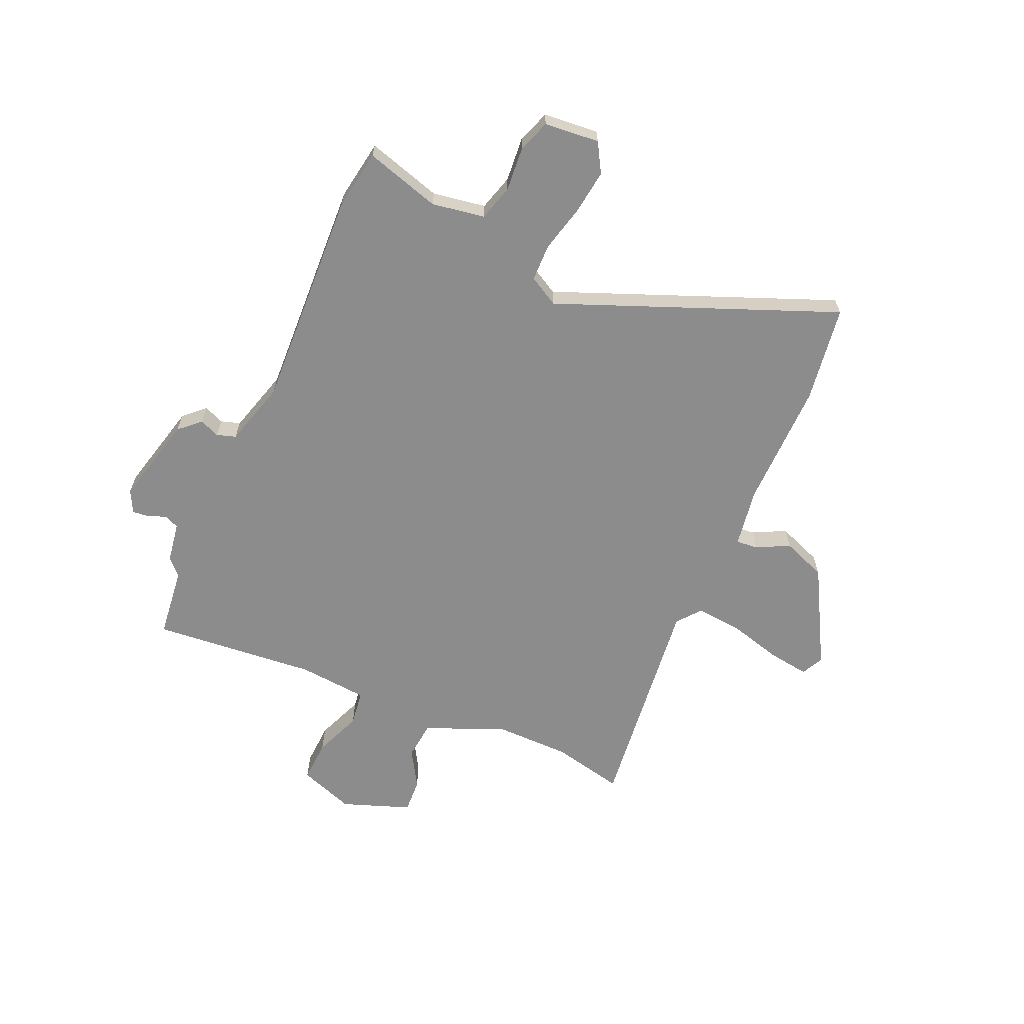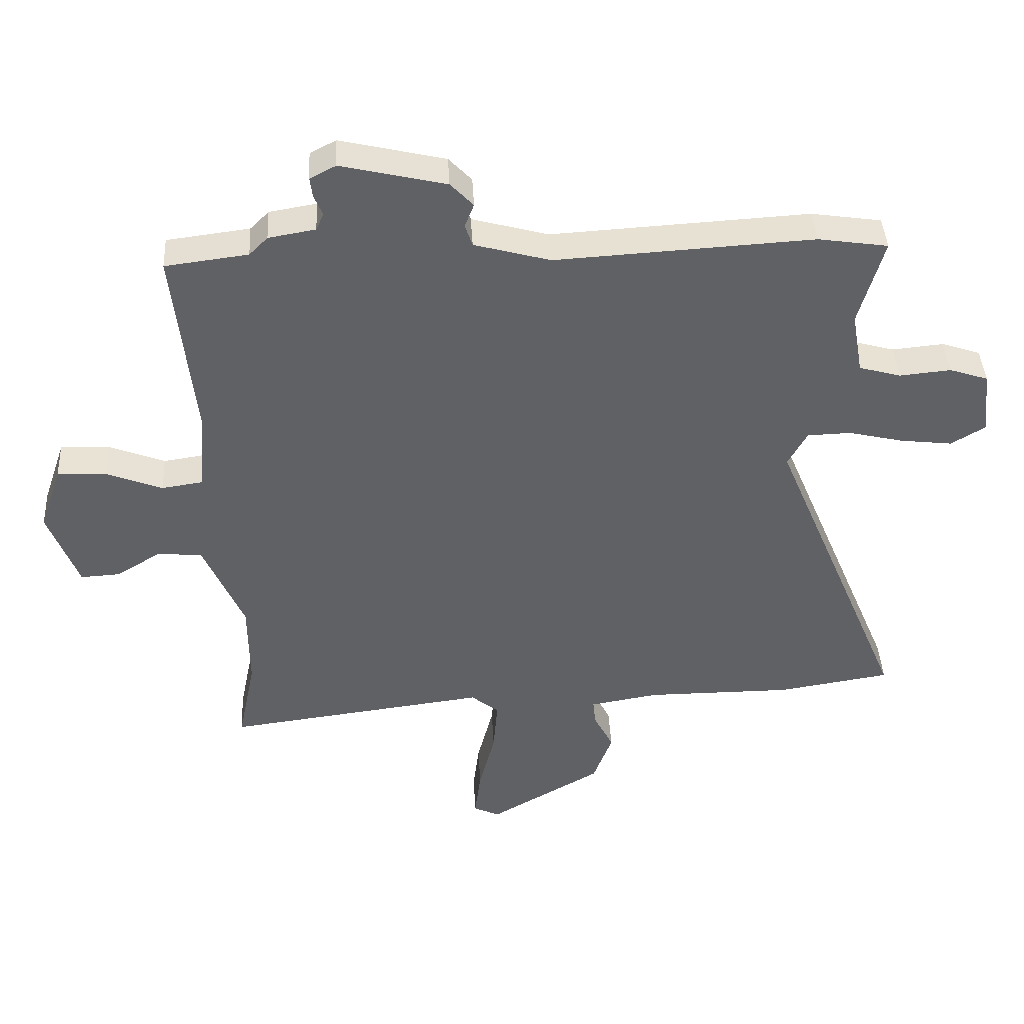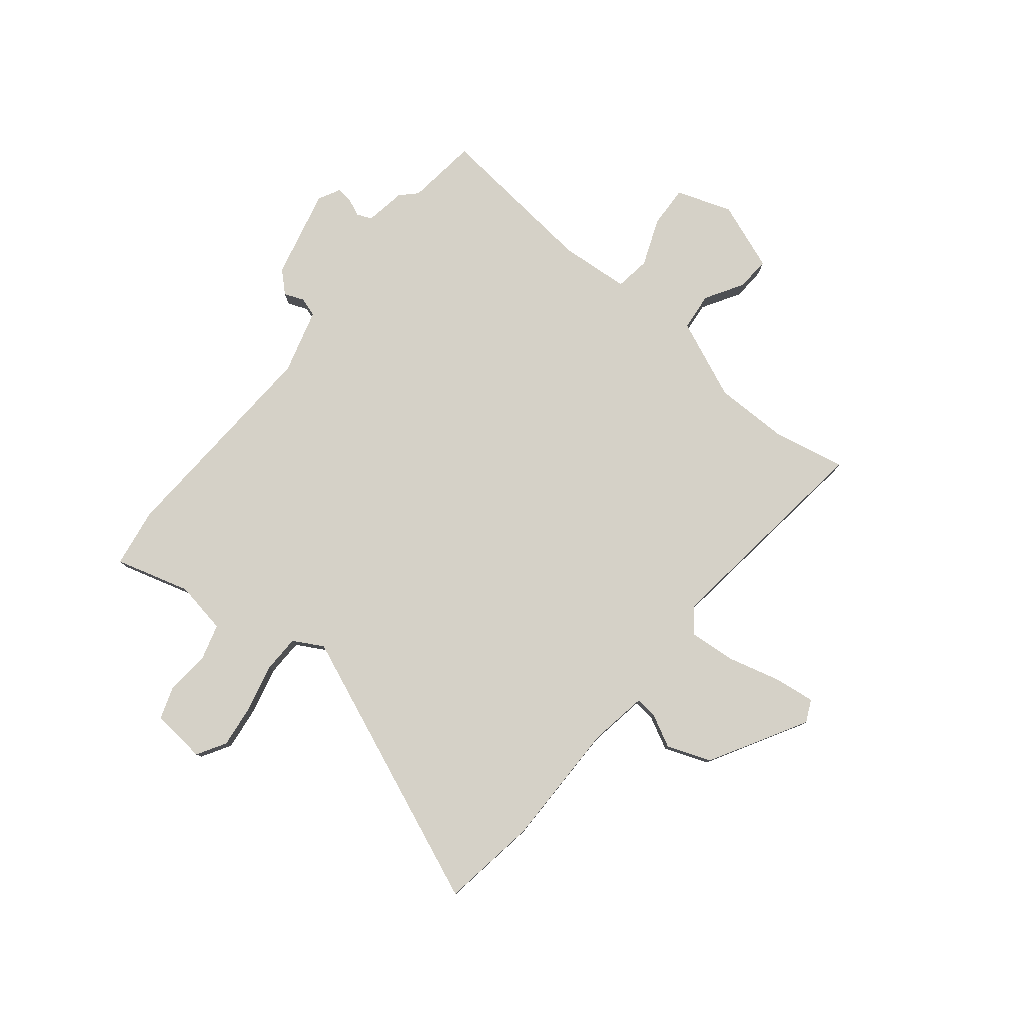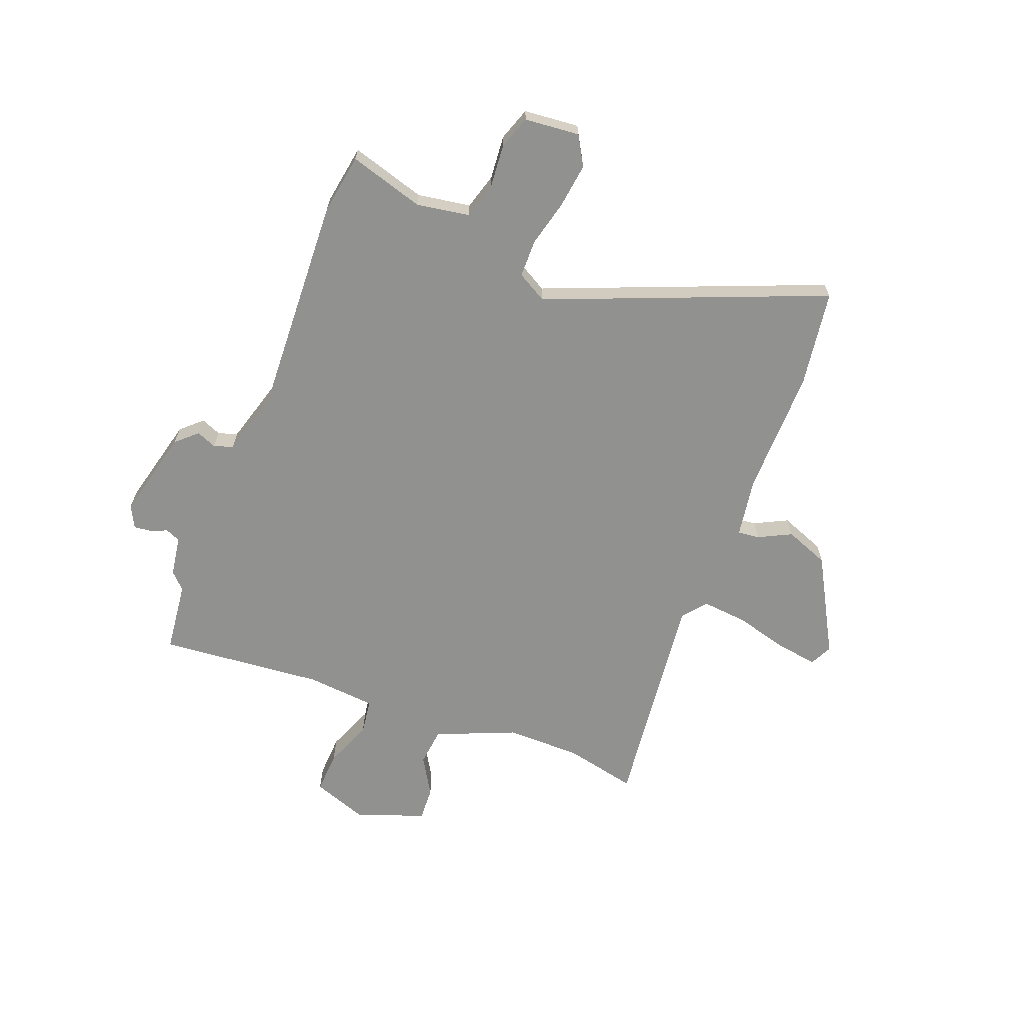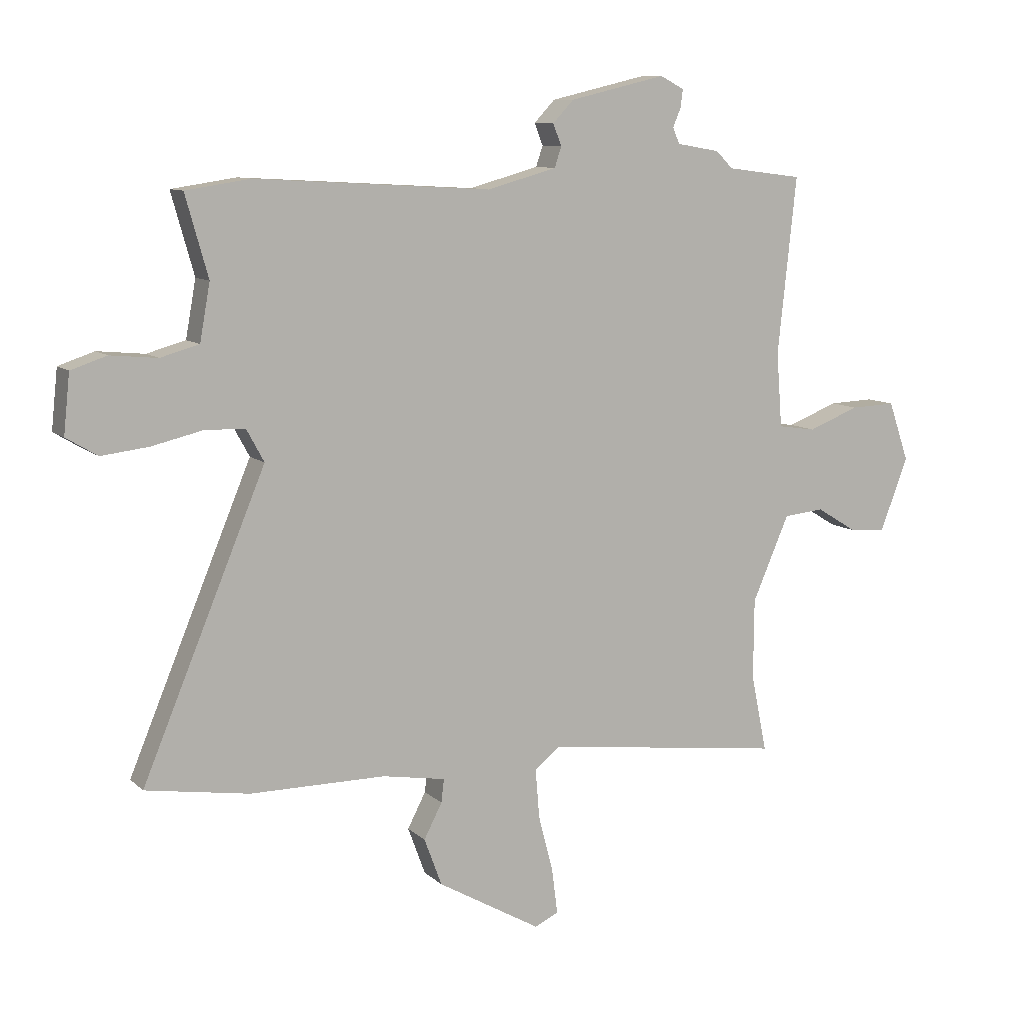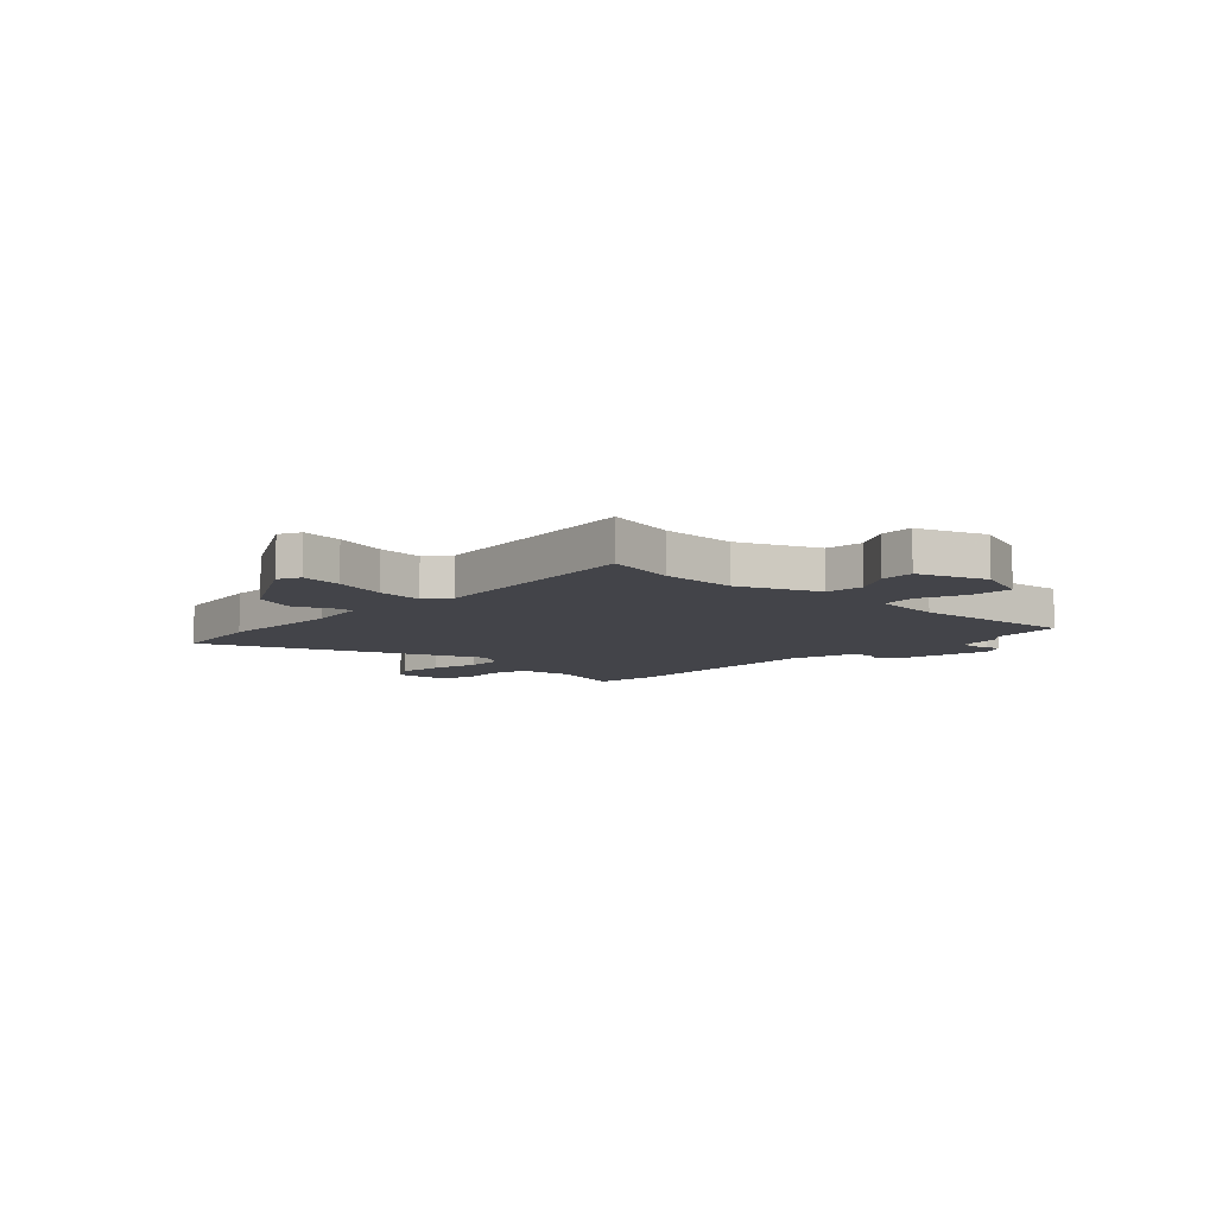
<metadata>
{"format":"obj","ext":"obj","renderer":"f3d","projection":"perspective","resolution":1024,"background":"white","views":[{"elev":-64.3,"azim":65.5,"up":"+Y"},{"elev":41.5,"azim":-3.1,"up":"+Z"},{"elev":79.6,"azim":128.7,"up":"+Y"},{"elev":-65.9,"azim":68.1,"up":"+Y"},{"elev":9.7,"azim":154.0,"up":"+Z"},{"elev":-8.4,"azim":-134.3,"up":"+Y"}]}
</metadata>
<code>
v -0.509 0.07 -0.544
v -0.481 0.07 -0.407
v -0.482 0.07 -0.265
v -0.547 0.07 -0.115
v -0.619 0.07 -0.108
v -0.691 0.07 -0.152
v -0.755 0.07 -0.156
v -0.804 0.07 -0.027
v -0.768 0.07 0.078
v -0.688 0.07 0.075
v -0.598 0.07 0.04
v -0.531 0.07 0.05
v -0.521 0.07 0.182
v -0.554 0.07 0.493
v -0.42 0.07 0.51
v -0.39 0.07 0.54
v -0.314 0.07 0.553
v -0.302 0.07 0.581
v -0.316 0.07 0.614
v -0.32 0.07 0.646
v -0.278 0.07 0.668
v -0.108 0.07 0.628
v -0.071 0.07 0.589
v -0.086 0.07 0.551
v -0.074 0.07 0.515
v 0.049 0.07 0.481
v 0.466 0.07 0.505
v 0.579 0.07 0.488
v 0.539 0.07 0.346
v 0.557 0.07 0.246
v 0.625 0.07 0.227
v 0.708 0.07 0.235
v 0.771 0.07 0.214
v 0.782 0.07 0.11
v 0.727 0.07 0.077
v 0.643 0.07 0.087
v 0.554 0.07 0.108
v 0.483 0.07 0.106
v 0.452 0.07 0.049
v 0.67 0.07 -0.473
v 0.487 0.07 -0.502
v 0.248 0.07 -0.502
v 0.136 0.07 -0.521
v 0.141 0.07 -0.562
v 0.173 0.07 -0.624
v 0.142 0.07 -0.708
v -0.041 0.07 -0.813
v -0.083 0.07 -0.793
v -0.073 0.07 -0.714
v -0.047 0.07 -0.613
v -0.04 0.07 -0.526
v -0.085 0.07 -0.49
v -0.509 0 -0.544
v -0.481 0 -0.407
v -0.482 0 -0.265
v -0.547 0 -0.115
v -0.619 0 -0.108
v -0.691 0 -0.152
v -0.755 0 -0.156
v -0.804 0 -0.027
v -0.768 0 0.078
v -0.688 0 0.075
v -0.598 0 0.04
v -0.531 0 0.05
v -0.521 0 0.182
v -0.554 0 0.493
v -0.42 0 0.51
v -0.39 0 0.54
v -0.314 0 0.553
v -0.302 0 0.581
v -0.316 0 0.614
v -0.32 0 0.646
v -0.278 0 0.668
v -0.108 0 0.628
v -0.071 0 0.589
v -0.086 0 0.551
v -0.074 0 0.515
v 0.049 0 0.481
v 0.466 0 0.505
v 0.579 0 0.488
v 0.539 0 0.346
v 0.557 0 0.246
v 0.625 0 0.227
v 0.708 0 0.235
v 0.771 0 0.214
v 0.782 0 0.11
v 0.727 0 0.077
v 0.643 0 0.087
v 0.554 0 0.108
v 0.483 0 0.106
v 0.452 0 0.049
v 0.67 0 -0.473
v 0.487 0 -0.502
v 0.248 0 -0.502
v 0.136 0 -0.521
v 0.141 0 -0.562
v 0.173 0 -0.624
v 0.142 0 -0.708
v -0.041 0 -0.813
v -0.083 0 -0.793
v -0.073 0 -0.714
v -0.047 0 -0.613
v -0.04 0 -0.526
v -0.085 0 -0.49
f 48 49 50
f 47 48 50
f 46 47 50
f 45 46 50
f 44 45 50
f 43 44 50 51
f 42 43 51 52
f 41 42 52
f 40 41 52
f 39 40 52
f 35 36 37
f 34 35 37
f 33 34 37
f 32 33 37
f 31 32 37
f 30 31 37 38
f 52 1 2
f 39 52 2
f 38 39 2
f 30 38 2
f 29 30 2
f 22 23 24
f 21 22 24
f 20 21 24
f 19 20 24
f 18 19 24
f 17 18 24 25
f 17 25 26
f 16 17 26
f 15 16 26
f 13 14 15 26
f 9 10 11
f 8 9 11
f 7 8 11
f 6 7 11
f 5 6 11
f 4 5 11 12
f 3 4 12
f 29 2 3
f 28 29 3
f 27 28 3
f 26 27 3
f 3 12 13 26
f 102 101 100
f 102 100 99
f 102 99 98
f 102 98 97
f 102 97 96
f 103 102 96 95
f 104 103 95 94
f 104 94 93
f 104 93 92
f 104 92 91
f 89 88 87
f 89 87 86
f 89 86 85
f 89 85 84
f 89 84 83
f 90 89 83 82
f 54 53 104
f 54 104 91
f 54 91 90
f 54 90 82
f 54 82 81
f 76 75 74
f 76 74 73
f 76 73 72
f 76 72 71
f 76 71 70
f 77 76 70 69
f 78 77 69
f 78 69 68
f 78 68 67
f 78 67 66 65
f 63 62 61
f 63 61 60
f 63 60 59
f 63 59 58
f 63 58 57
f 64 63 57 56
f 64 56 55
f 55 54 81
f 55 81 80
f 55 80 79
f 55 79 78
f 78 65 64 55
f 1 53 54 2
f 2 54 55 3
f 3 55 56 4
f 4 56 57 5
f 5 57 58 6
f 6 58 59 7
f 7 59 60 8
f 8 60 61 9
f 9 61 62 10
f 10 62 63 11
f 11 63 64 12
f 12 64 65 13
f 13 65 66 14
f 14 66 67 15
f 15 67 68 16
f 16 68 69 17
f 17 69 70 18
f 18 70 71 19
f 19 71 72 20
f 20 72 73 21
f 21 73 74 22
f 22 74 75 23
f 23 75 76 24
f 24 76 77 25
f 25 77 78 26
f 26 78 79 27
f 27 79 80 28
f 28 80 81 29
f 29 81 82 30
f 30 82 83 31
f 31 83 84 32
f 32 84 85 33
f 33 85 86 34
f 34 86 87 35
f 35 87 88 36
f 36 88 89 37
f 37 89 90 38
f 38 90 91 39
f 39 91 92 40
f 40 92 93 41
f 41 93 94 42
f 42 94 95 43
f 43 95 96 44
f 44 96 97 45
f 45 97 98 46
f 46 98 99 47
f 47 99 100 48
f 48 100 101 49
f 49 101 102 50
f 50 102 103 51
f 51 103 104 52
f 52 104 53 1

</code>
